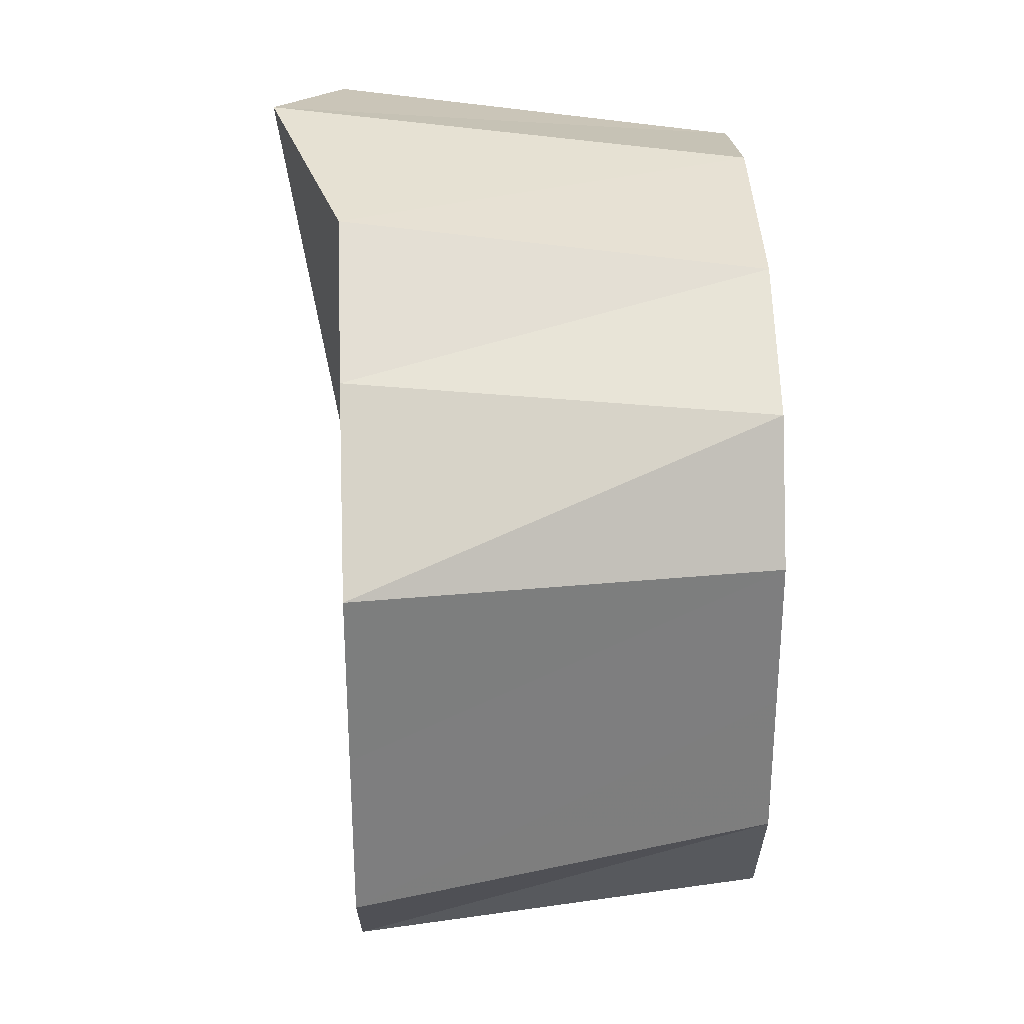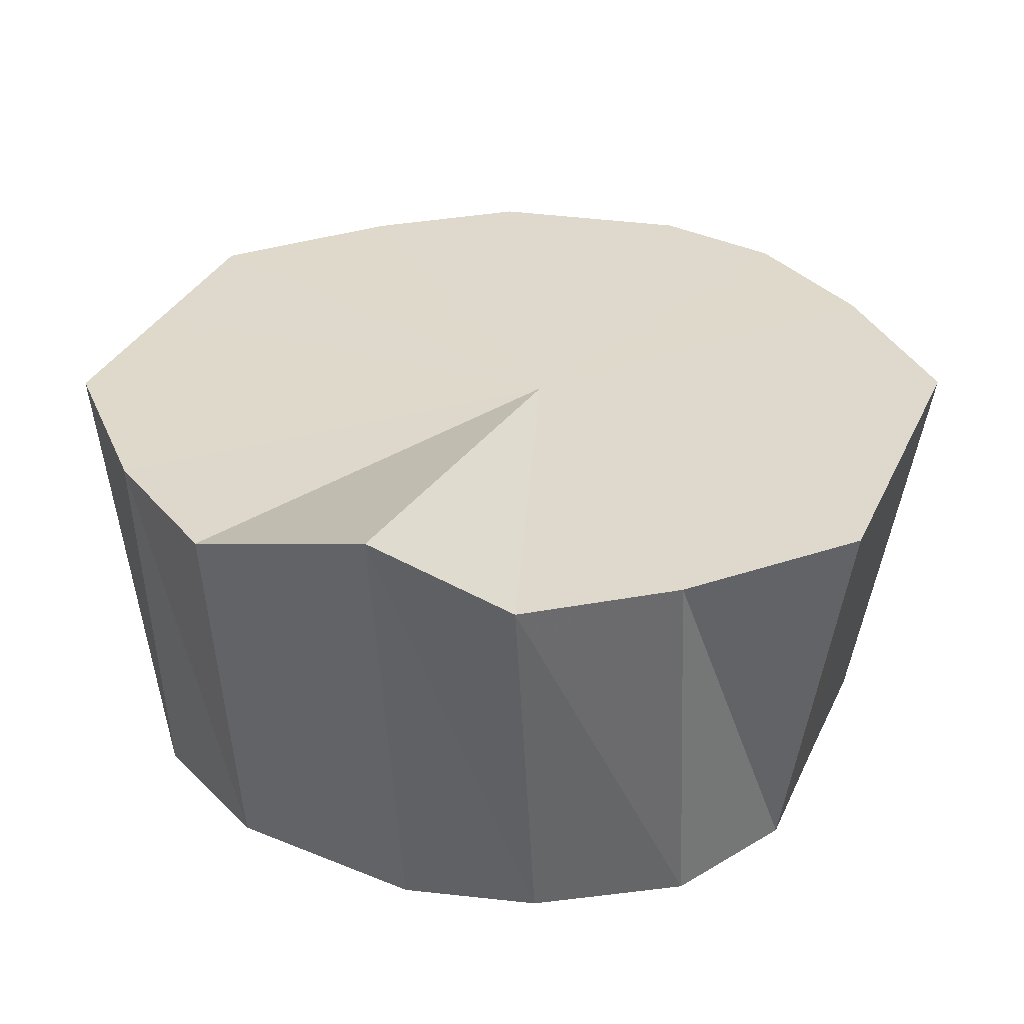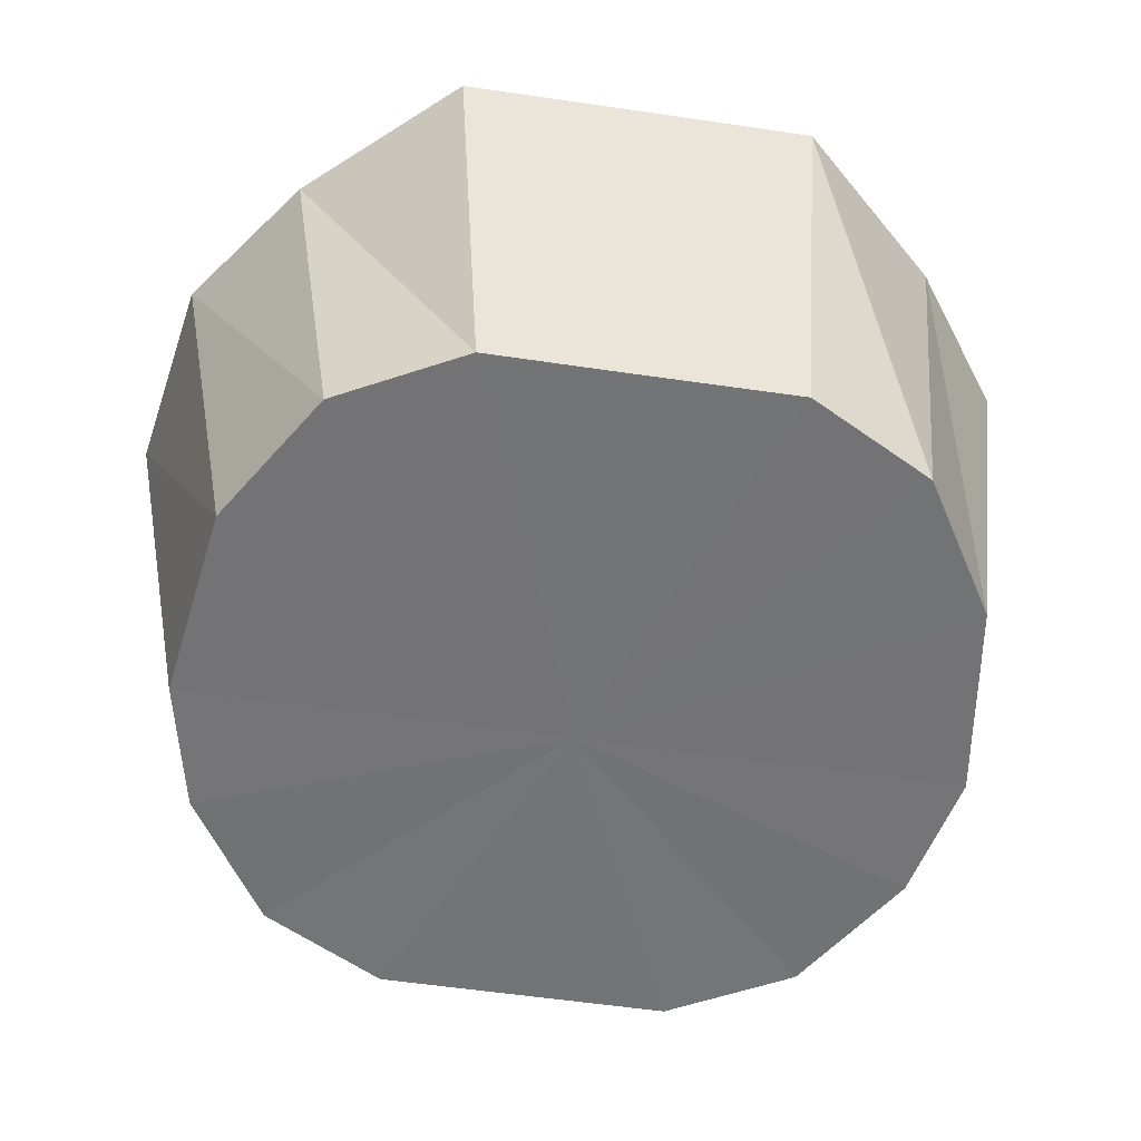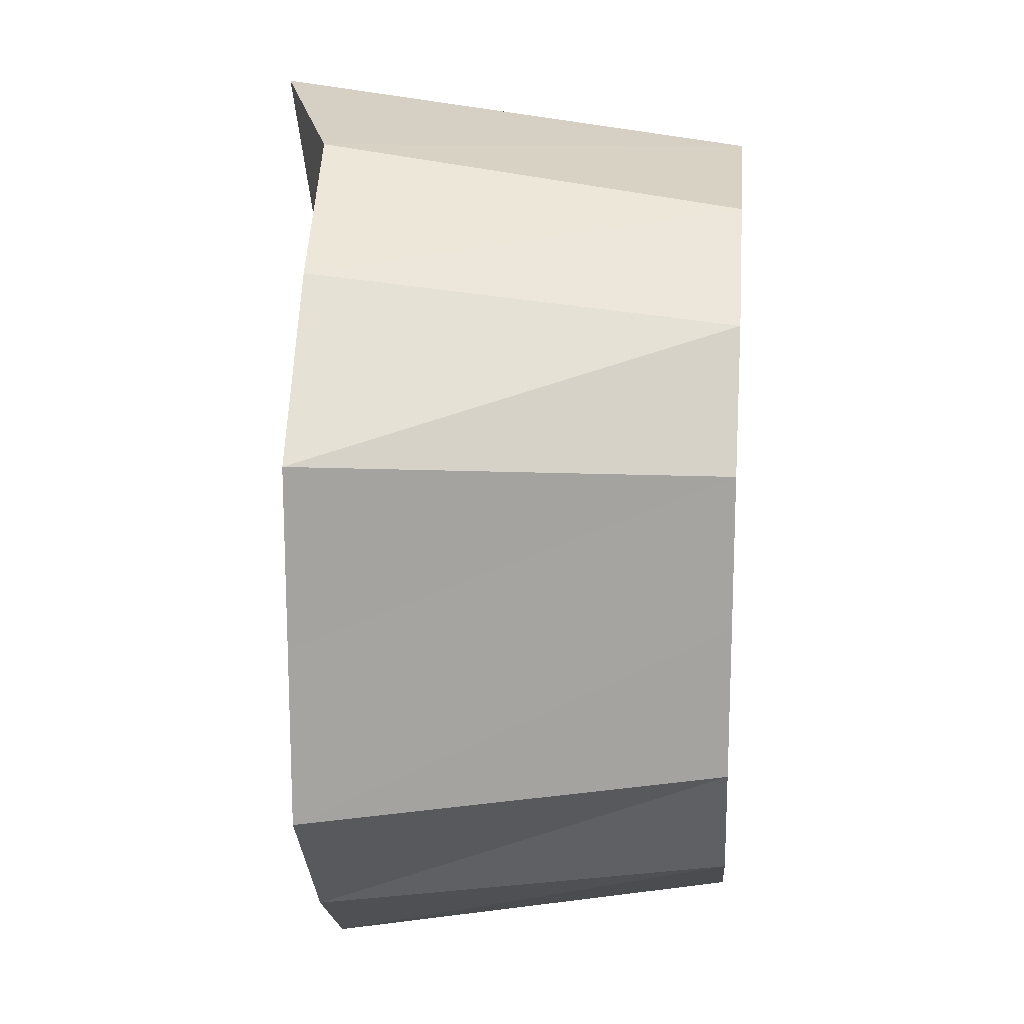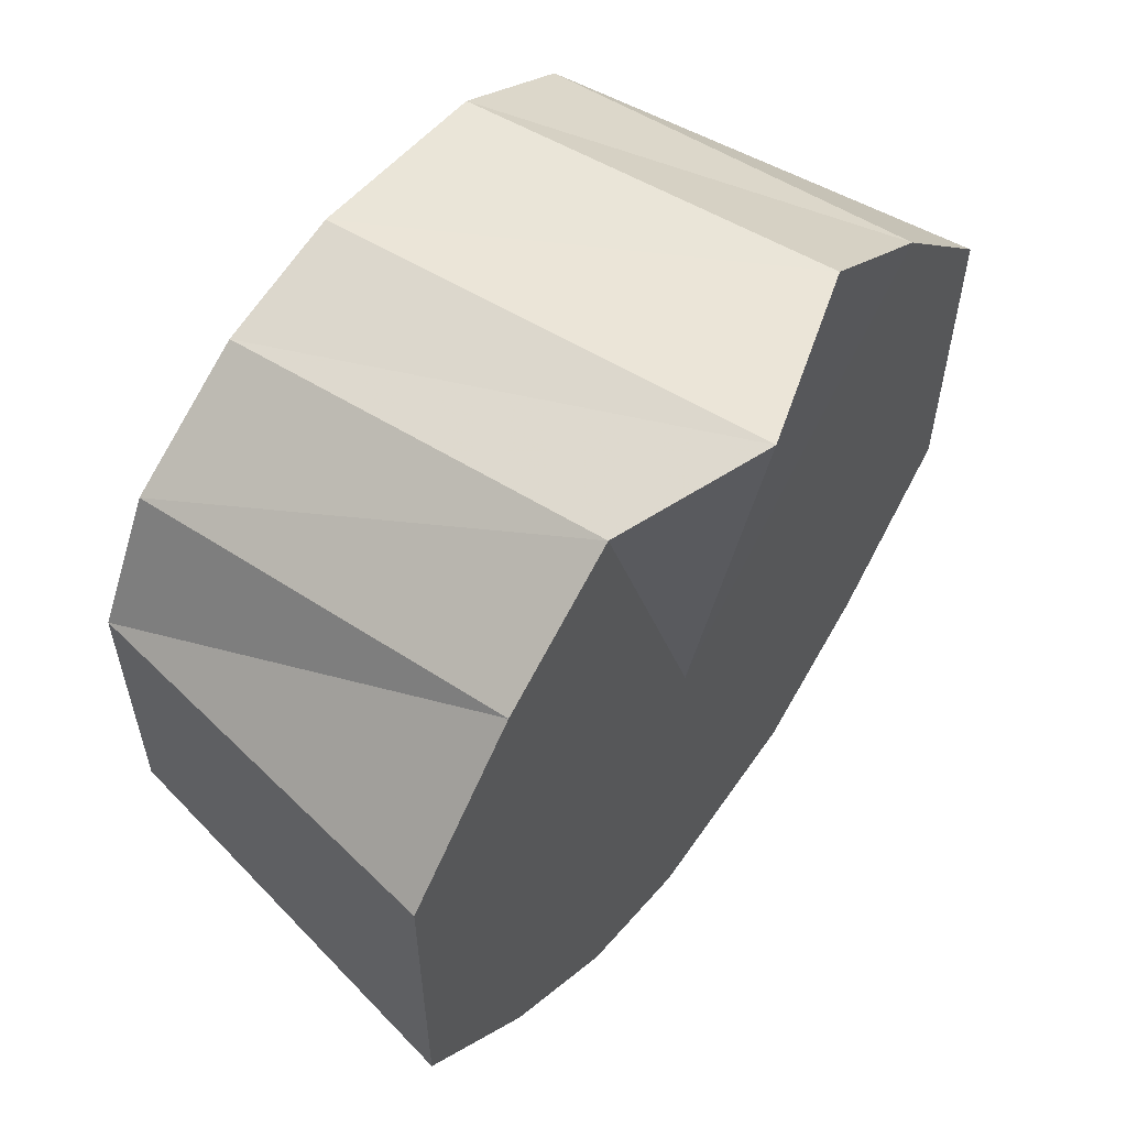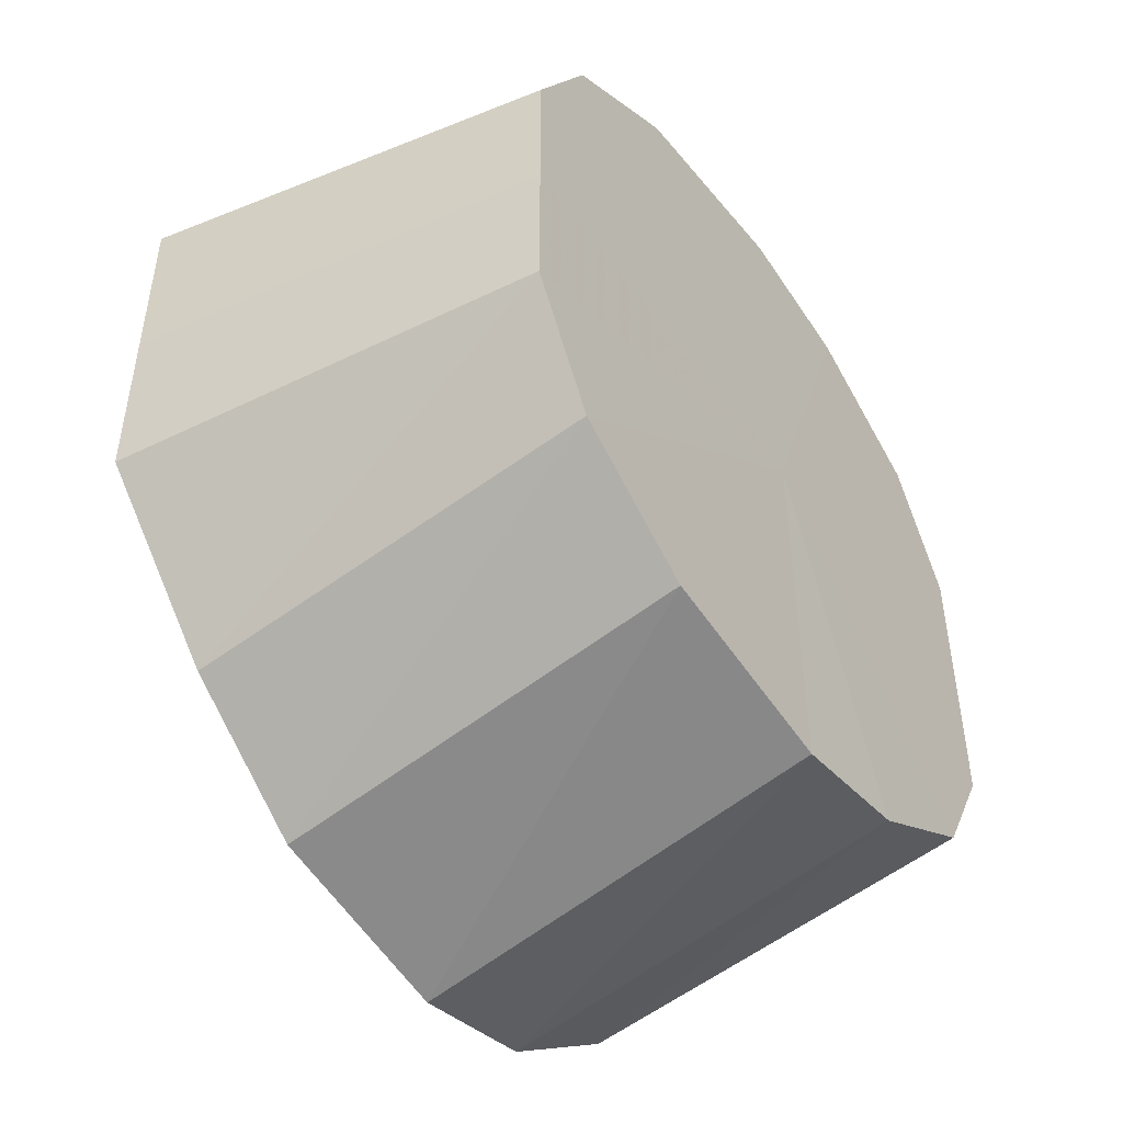
<metadata>
{"format":"obj","ext":"obj","renderer":"f3d","projection":"perspective","resolution":1024,"background":"white","views":[{"elev":31.0,"azim":-92.5,"up":"+Z"},{"elev":31.9,"azim":21.5,"up":"+Y"},{"elev":-56.0,"azim":-98.8,"up":"+Y"},{"elev":17.4,"azim":-85.1,"up":"+Z"},{"elev":58.5,"azim":126.5,"up":"+Z"},{"elev":-49.6,"azim":-55.1,"up":"+Z"}]}
</metadata>
<code>
o 26500
v 2201 1895 6.316
v 2201 1895 6.311
v 2201 1895 6.306
v 2201 1895 6.296
v 2201 1895 6.302
v 2201 1895 6.311
v 2201 1895 6.302
v 2201 1895 6.274
v 2201 1895 6.29
v 2201 1895 6.296
v 2201 1895 6.29
v 2201 1895 6.248
v 2201 1895 6.271
v 2201 1895 6.274
v 2201 1895 6.271
v 2201 1895 6.222
v 2201 1895 6.249
v 2201 1895 6.248
v 2201 1895 6.249
v 2201 1895 6.201
v 2201 1895 6.227
v 2201 1895 6.186
v 2201 1895 6.209
v 2201 1895 6.181
v 2201 1895 6.197
v 2201 1895 6.222
v 2201 1895 6.227
v 2201 1895 6.186
v 2201 1895 6.192
v 2201 1895 6.181
v 2201 1895 6.249
v 2201 1895 6.201
v 2201 1895 6.197
v 2201 1895 6.209
v 2201 1895 6.222
v 2201 1895 6.209
v 2201 1895 6.197
v 2201 1895 6.227
v 2201 1895 6.249
v 2201 1895 6.271
v 2201 1895 6.29
v 2201 1895 6.302
v 2201 1895 6.306
v 2201 1895 6.302
v 2201 1895 6.29
v 2201 1895 6.271
v 2201 1895 6.249
v 2201 1895 6.227
v 2201 1895 6.197
v 2201 1895 6.209
v 2201 1895 6.192
v 2201 1895 6.311
v 2201 1895 6.302
v 2201 1895 6.306
v 2201 1895 6.296
v 2201 1895 6.29
v 2201 1895 6.316
v 2201 1895 6.302
v 2201 1895 6.274
v 2201 1895 6.271
v 2201 1895 6.248
v 2201 1895 6.249
v 2201 1895 6.311
v 2201 1895 6.29
v 2201 1895 6.222
v 2201 1895 6.227
v 2201 1895 6.201
v 2201 1895 6.209
v 2201 1895 6.186
v 2201 1895 6.197
v 2201 1895 6.296
v 2201 1895 6.271
v 2201 1895 6.274
v 2201 1895 6.249
v 2201 1895 6.248
v 2201 1895 6.227
v 2201 1895 6.186
v 2201 1895 6.197
v 2201 1895 6.192
v 2201 1895 6.201
v 2201 1895 6.209
v 2201 1895 6.316
v 2201 1895 6.248
v 2201 1895 6.311
v 2201 1895 6.296
v 2201 1895 6.311
v 2201 1895 6.274
v 2201 1895 6.296
v 2201 1895 6.248
v 2201 1895 6.274
v 2201 1895 6.222
v 2201 1895 6.248
v 2201 1895 6.201
v 2201 1895 6.222
v 2201 1895 6.186
v 2201 1895 6.201
v 2201 1895 6.181
v 2201 1895 6.186
f 1 2 3
f 2 4 5
f 6 1 7
f 4 8 9
f 10 6 11
f 8 12 13
f 14 10 15
f 12 16 17
f 18 14 19
f 16 20 21
f 20 22 23
f 22 24 25
f 26 18 27
f 24 28 29
f 30 29 25
f 25 29 31
f 28 32 33
f 32 26 34
f 35 27 34
f 34 27 31
f 36 37 31
f 38 36 31
f 39 38 31
f 40 39 31
f 41 40 31
f 42 41 31
f 43 42 31
f 44 43 31
f 45 44 31
f 46 45 31
f 47 46 31
f 48 47 31
f 49 50 31
f 51 49 31
f 52 53 54
f 55 56 53
f 57 54 58
f 59 60 56
f 61 62 60
f 63 58 64
f 65 66 62
f 67 68 66
f 69 70 68
f 71 64 72
f 73 72 74
f 75 74 76
f 77 78 79
f 80 81 78
f 82 83 84
f 84 83 85
f 86 83 82
f 85 83 87
f 88 83 86
f 87 83 89
f 90 83 88
f 89 83 91
f 92 83 90
f 91 83 93
f 94 83 92
f 93 83 95
f 96 83 94
f 95 83 97
f 98 83 96
f 97 83 98

</code>
